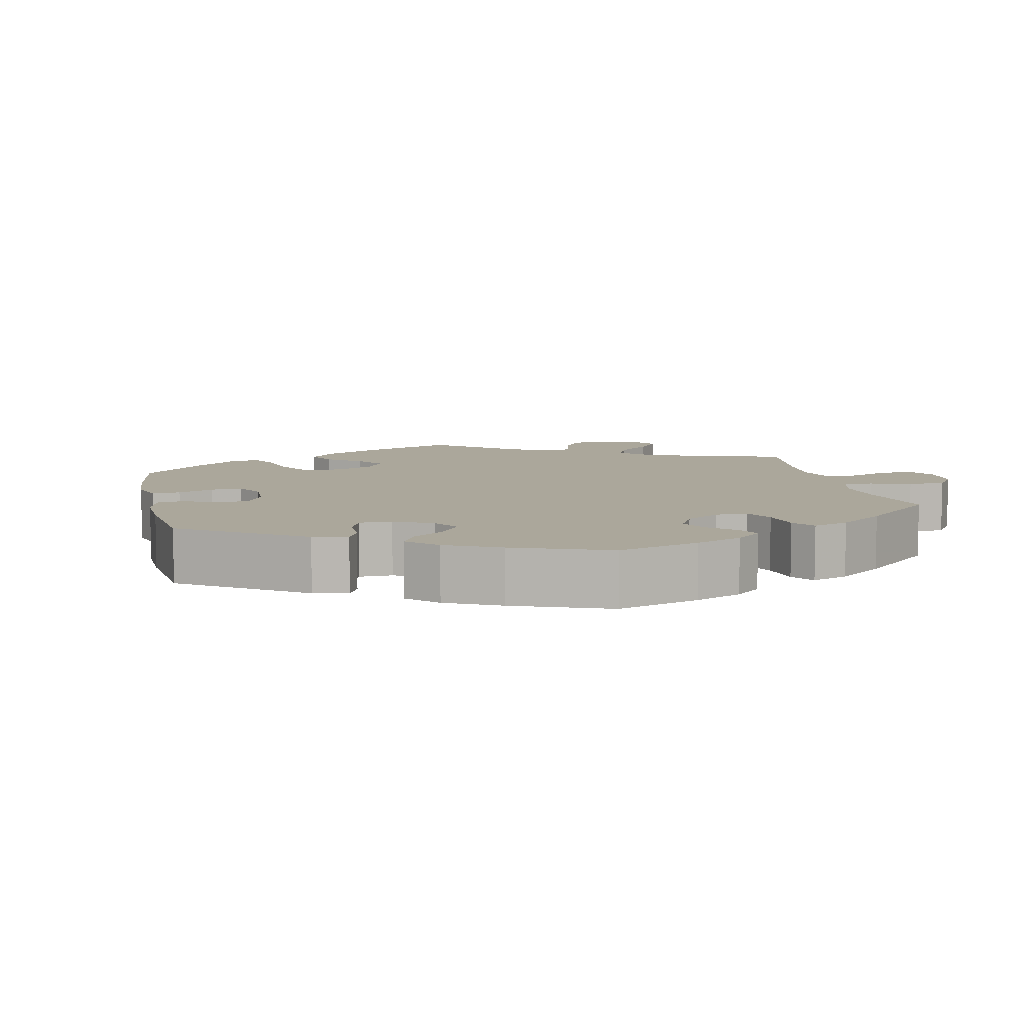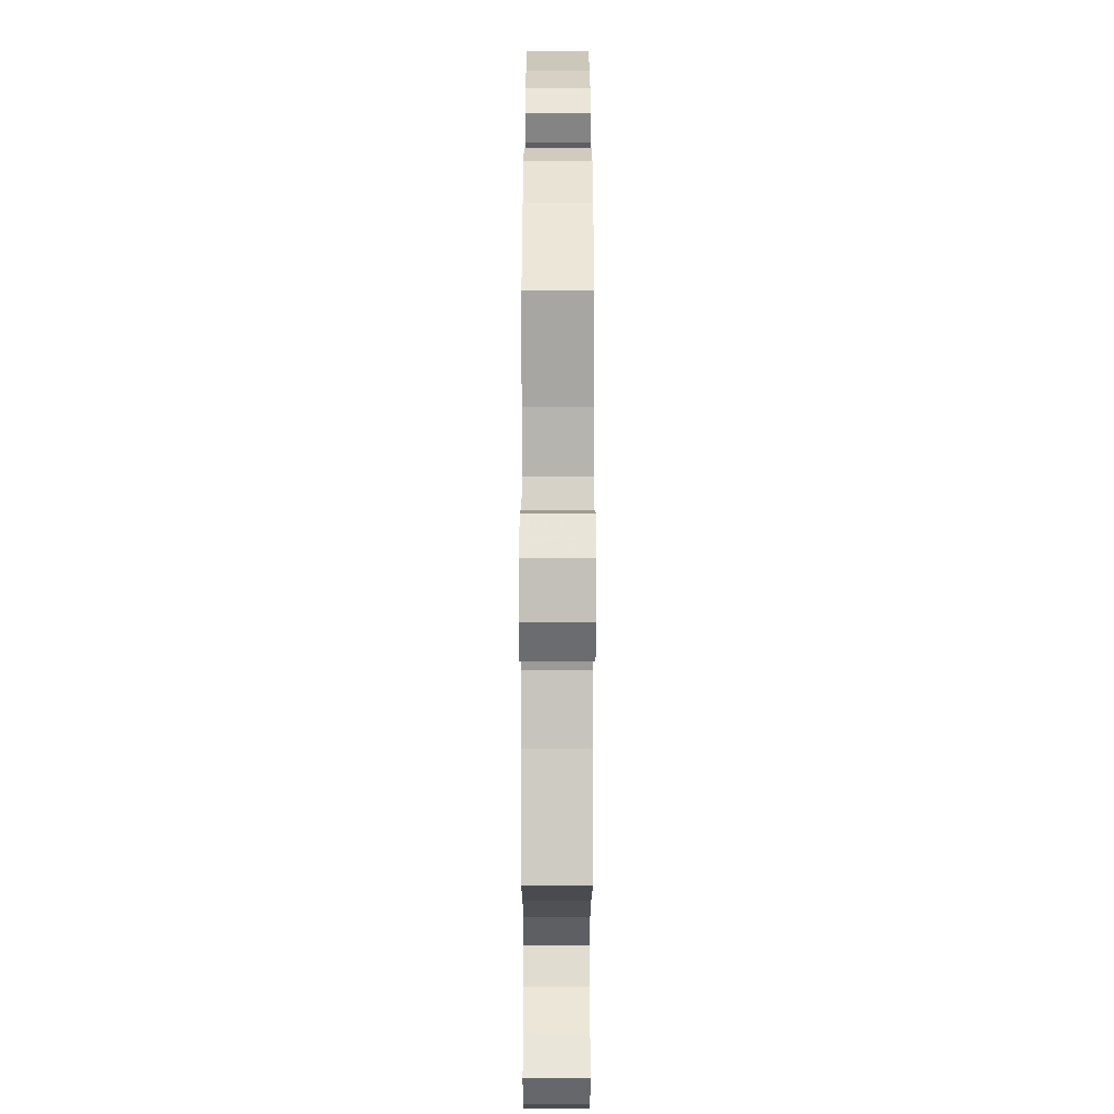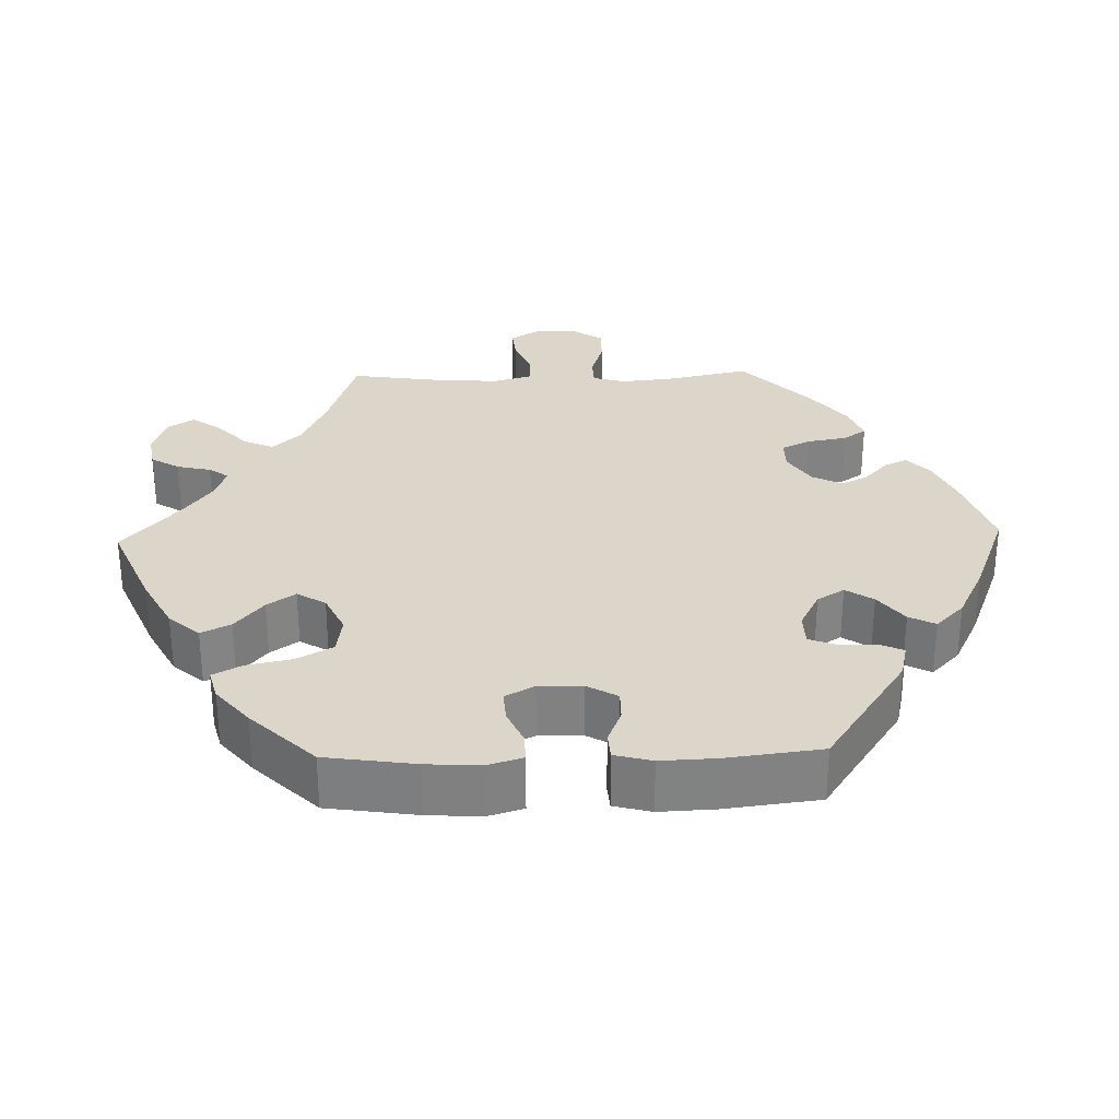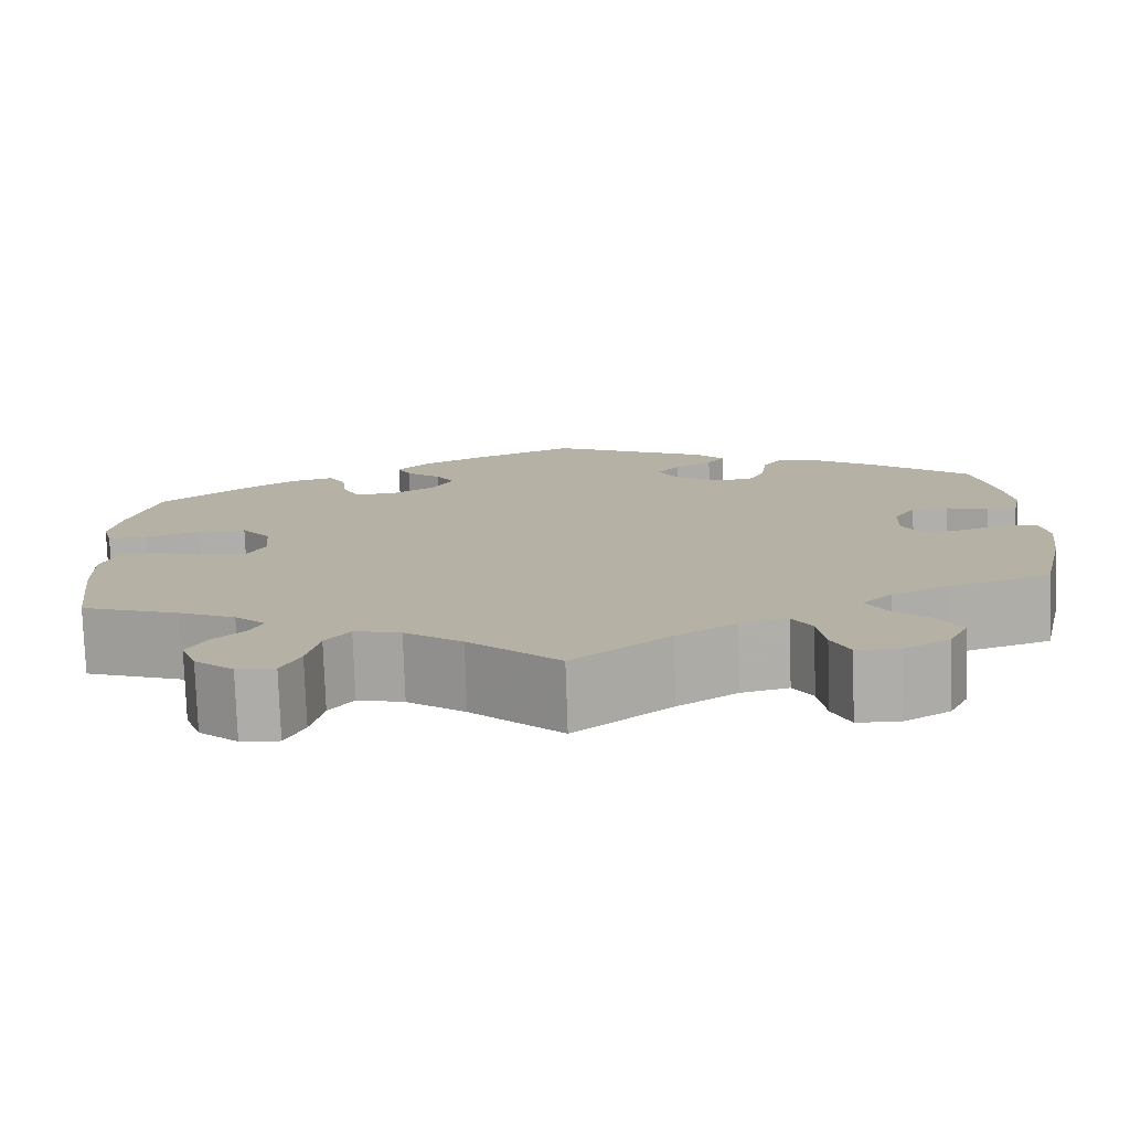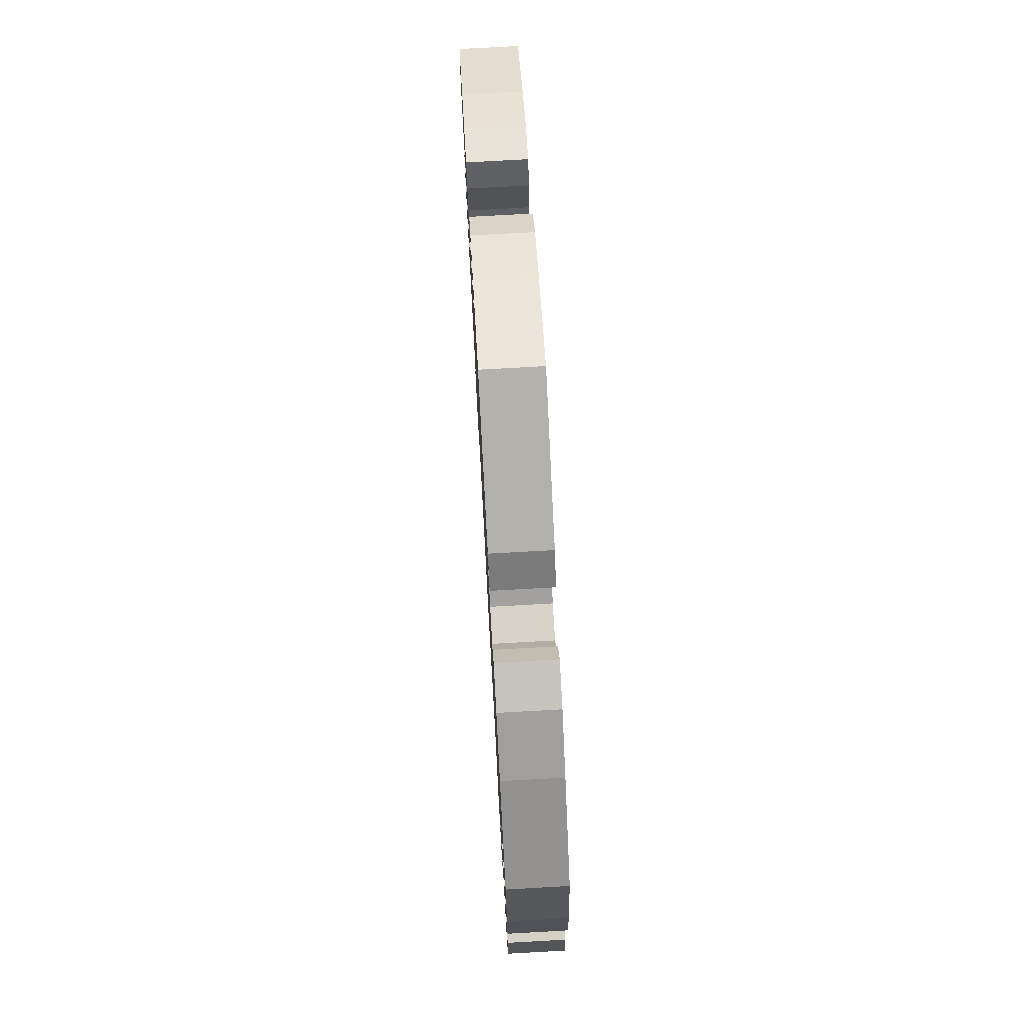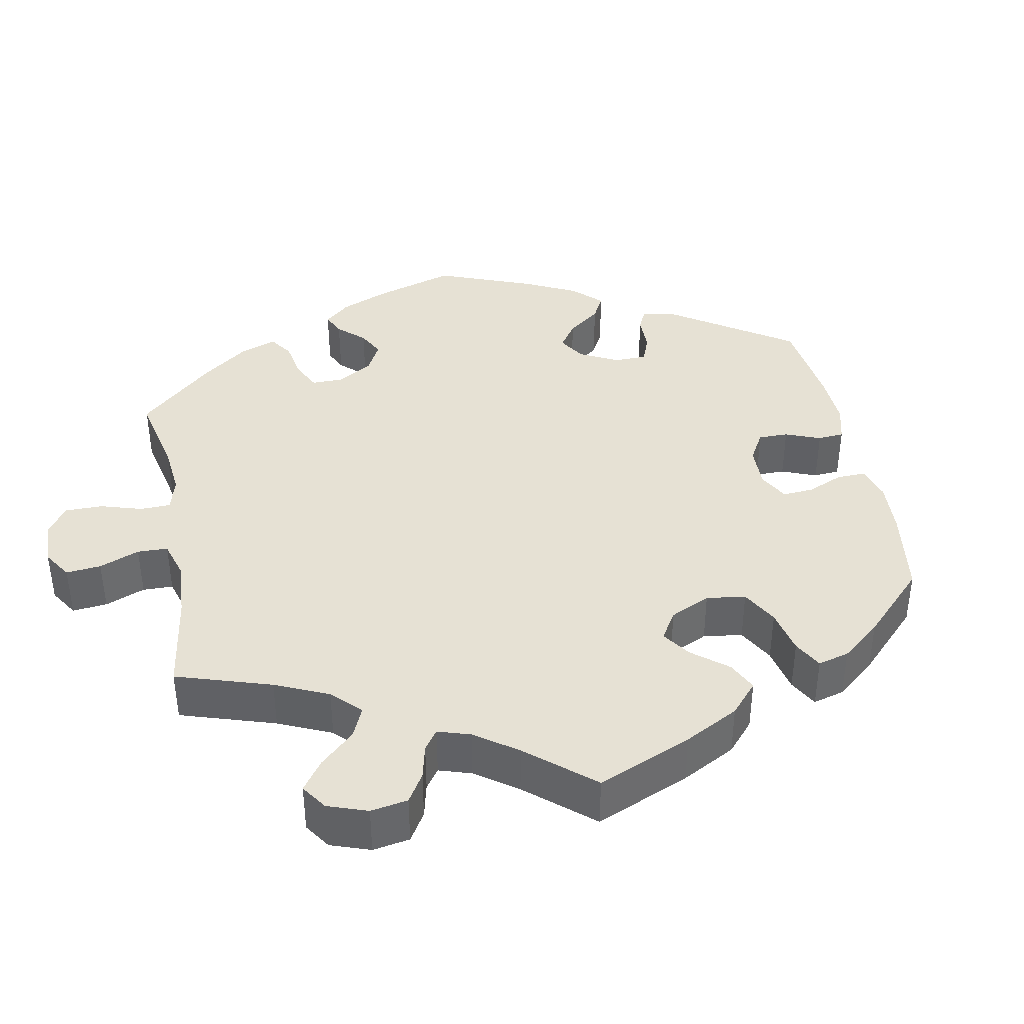
<metadata>
{"format":"obj","ext":"obj","renderer":"f3d","projection":"perspective","resolution":1024,"background":"white","views":[{"elev":8.1,"azim":47.5,"up":"+Y"},{"elev":-56.2,"azim":89.9,"up":"+Z"},{"elev":29.7,"azim":-31.7,"up":"+Y"},{"elev":-77.7,"azim":2.0,"up":"+Z"},{"elev":75.1,"azim":86.8,"up":"+Z"},{"elev":39.3,"azim":-131.0,"up":"+Y"}]}
</metadata>
<code>
v 0.173 0.07 0.493
v 0.205 0.07 0.459
v 0.186 0.07 0.432
v 0.144 0.07 0.407
v 0.119 0.07 0.376
v 0.14 0.07 0.338
v 0.188 0.07 0.307
v 0.23 0.07 0.306
v 0.249 0.07 0.345
v 0.256 0.07 0.399
v 0.277 0.07 0.432
v 0.328 0.07 0.418
v 0.394 0.07 0.374
v 0.5 0.07 0.289
v 0.524 0.07 0.178
v 0.532 0.07 0.112
v 0.523 0.07 0.068
v 0.49 0.07 0.065
v 0.445 0.07 0.079
v 0.405 0.07 0.077
v 0.381 0.07 0.039
v 0.379 0.07 -0.015
v 0.4 0.07 -0.052
v 0.443 0.07 -0.049
v 0.493 0.07 -0.031
v 0.53 0.07 -0.034
v 0.539 0.07 -0.084
v 0.529 0.07 -0.16
v 0.5 0.07 -0.289
v 0.391 0.07 -0.324
v 0.329 0.07 -0.352
v 0.297 0.07 -0.385
v 0.316 0.07 -0.42
v 0.358 0.07 -0.459
v 0.383 0.07 -0.502
v 0.362 0.07 -0.545
v 0.312 0.07 -0.575
v 0.267 0.07 -0.573
v 0.248 0.07 -0.531
v 0.24 0.07 -0.475
v 0.219 0.07 -0.441
v 0.168 0.07 -0.453
v 0.104 0.07 -0.495
v 0 0.07 -0.578
v -0.097 0.07 -0.49
v -0.159 0.07 -0.445
v -0.209 0.07 -0.432
v -0.235 0.07 -0.468
v -0.248 0.07 -0.526
v -0.268 0.07 -0.57
v -0.309 0.07 -0.567
v -0.351 0.07 -0.531
v -0.368 0.07 -0.485
v -0.347 0.07 -0.446
v -0.313 0.07 -0.414
v -0.3 0.07 -0.385
v -0.333 0.07 -0.355
v -0.394 0.07 -0.327
v -0.5 0.07 -0.289
v -0.517 0.07 -0.156
v -0.52 0.07 -0.076
v -0.503 0.07 -0.025
v -0.46 0.07 -0.022
v -0.405 0.07 -0.043
v -0.36 0.07 -0.047
v -0.339 0.07 -0.008
v -0.344 0.07 0.05
v -0.376 0.07 0.091
v -0.43 0.07 0.09
v -0.488 0.07 0.071
v -0.531 0.07 0.07
v -0.542 0.07 0.111
v -0.531 0.07 0.177
v -0.5 0.07 0.289
v -0.407 0.07 0.363
v -0.348 0.07 0.402
v -0.301 0.07 0.413
v -0.283 0.07 0.38
v -0.277 0.07 0.329
v -0.259 0.07 0.292
v -0.215 0.07 0.293
v -0.166 0.07 0.323
v -0.143 0.07 0.363
v -0.163 0.07 0.397
v -0.202 0.07 0.428
v -0.217 0.07 0.459
v -0.181 0.07 0.495
v -0.116 0.07 0.529
v -0.001 0.07 0.578
v 0.173 0 0.493
v 0.205 0 0.459
v 0.186 0 0.432
v 0.144 0 0.407
v 0.119 0 0.376
v 0.14 0 0.338
v 0.188 0 0.307
v 0.23 0 0.306
v 0.249 0 0.345
v 0.256 0 0.399
v 0.277 0 0.432
v 0.328 0 0.418
v 0.394 0 0.374
v 0.5 0 0.289
v 0.524 0 0.178
v 0.532 0 0.112
v 0.523 0 0.068
v 0.49 0 0.065
v 0.445 0 0.079
v 0.405 0 0.077
v 0.381 0 0.039
v 0.379 0 -0.015
v 0.4 0 -0.052
v 0.443 0 -0.049
v 0.493 0 -0.031
v 0.53 0 -0.034
v 0.539 0 -0.084
v 0.529 0 -0.16
v 0.5 0 -0.289
v 0.391 0 -0.324
v 0.329 0 -0.352
v 0.297 0 -0.385
v 0.316 0 -0.42
v 0.358 0 -0.459
v 0.383 0 -0.502
v 0.362 0 -0.545
v 0.312 0 -0.575
v 0.267 0 -0.573
v 0.248 0 -0.531
v 0.24 0 -0.475
v 0.219 0 -0.441
v 0.168 0 -0.453
v 0.104 0 -0.495
v 0 0 -0.578
v -0.097 0 -0.49
v -0.159 0 -0.445
v -0.209 0 -0.432
v -0.235 0 -0.468
v -0.248 0 -0.526
v -0.268 0 -0.57
v -0.309 0 -0.567
v -0.351 0 -0.531
v -0.368 0 -0.485
v -0.347 0 -0.446
v -0.313 0 -0.414
v -0.3 0 -0.385
v -0.333 0 -0.355
v -0.394 0 -0.327
v -0.5 0 -0.289
v -0.517 0 -0.156
v -0.52 0 -0.076
v -0.503 0 -0.025
v -0.46 0 -0.022
v -0.405 0 -0.043
v -0.36 0 -0.047
v -0.339 0 -0.008
v -0.344 0 0.05
v -0.376 0 0.091
v -0.43 0 0.09
v -0.488 0 0.071
v -0.531 0 0.07
v -0.542 0 0.111
v -0.531 0 0.177
v -0.5 0 0.289
v -0.407 0 0.363
v -0.348 0 0.402
v -0.301 0 0.413
v -0.283 0 0.38
v -0.277 0 0.329
v -0.259 0 0.292
v -0.215 0 0.293
v -0.166 0 0.323
v -0.143 0 0.363
v -0.163 0 0.397
v -0.202 0 0.428
v -0.217 0 0.459
v -0.181 0 0.495
v -0.116 0 0.529
v -0.001 0 0.578
f 84 85 86 87
f 83 84 87 88
f 76 77 78 79
f 76 79 80
f 75 76 80
f 74 75 80
f 73 74 80
f 72 73 80 81
f 69 70 71 72
f 68 69 72 81
f 61 62 63 64
f 61 64 65
f 58 59 60 61
f 57 58 61 65
f 56 57 65 66
f 52 53 54 55
f 52 55 56
f 51 52 56
f 48 49 50 51
f 47 48 51 56
f 46 47 56 66
f 43 44 45
f 42 43 45 46
f 41 42 46 66
f 37 38 39 40
f 37 40 41
f 36 37 41
f 33 34 35 36
f 32 33 36 41
f 31 32 41 66
f 27 28 29 30
f 24 25 26 27
f 23 24 27 30
f 22 23 30 31
f 16 17 18 19
f 16 19 20
f 15 16 20
f 14 15 20
f 13 14 20 21
f 9 10 11 12
f 8 9 12 13
f 1 2 3 4
f 1 4 5
f 83 88 89 1
f 67 68 81 82
f 31 66 67 82
f 21 22 31 82
f 8 13 21
f 7 8 21
f 6 7 21 82
f 5 6 82 83
f 1 5 83
f 176 175 174 173
f 177 176 173 172
f 168 167 166 165
f 169 168 165
f 169 165 164
f 169 164 163
f 169 163 162
f 170 169 162 161
f 161 160 159 158
f 170 161 158 157
f 153 152 151 150
f 154 153 150
f 150 149 148 147
f 154 150 147 146
f 155 154 146 145
f 144 143 142 141
f 145 144 141
f 145 141 140
f 140 139 138 137
f 145 140 137 136
f 155 145 136 135
f 134 133 132
f 135 134 132 131
f 155 135 131 130
f 129 128 127 126
f 130 129 126
f 130 126 125
f 125 124 123 122
f 130 125 122 121
f 155 130 121 120
f 119 118 117 116
f 116 115 114 113
f 119 116 113 112
f 120 119 112 111
f 108 107 106 105
f 109 108 105
f 109 105 104
f 109 104 103
f 110 109 103 102
f 101 100 99 98
f 102 101 98 97
f 93 92 91 90
f 94 93 90
f 90 178 177 172
f 171 170 157 156
f 171 156 155 120
f 171 120 111 110
f 110 102 97
f 110 97 96
f 171 110 96 95
f 172 171 95 94
f 172 94 90
f 1 90 91 2
f 2 91 92 3
f 3 92 93 4
f 4 93 94 5
f 5 94 95 6
f 6 95 96 7
f 7 96 97 8
f 8 97 98 9
f 9 98 99 10
f 10 99 100 11
f 11 100 101 12
f 12 101 102 13
f 13 102 103 14
f 14 103 104 15
f 15 104 105 16
f 16 105 106 17
f 17 106 107 18
f 18 107 108 19
f 19 108 109 20
f 20 109 110 21
f 21 110 111 22
f 22 111 112 23
f 23 112 113 24
f 24 113 114 25
f 25 114 115 26
f 26 115 116 27
f 27 116 117 28
f 28 117 118 29
f 29 118 119 30
f 30 119 120 31
f 31 120 121 32
f 32 121 122 33
f 33 122 123 34
f 34 123 124 35
f 35 124 125 36
f 36 125 126 37
f 37 126 127 38
f 38 127 128 39
f 39 128 129 40
f 40 129 130 41
f 41 130 131 42
f 42 131 132 43
f 43 132 133 44
f 44 133 134 45
f 45 134 135 46
f 46 135 136 47
f 47 136 137 48
f 48 137 138 49
f 49 138 139 50
f 50 139 140 51
f 51 140 141 52
f 52 141 142 53
f 53 142 143 54
f 54 143 144 55
f 55 144 145 56
f 56 145 146 57
f 57 146 147 58
f 58 147 148 59
f 59 148 149 60
f 60 149 150 61
f 61 150 151 62
f 62 151 152 63
f 63 152 153 64
f 64 153 154 65
f 65 154 155 66
f 66 155 156 67
f 67 156 157 68
f 68 157 158 69
f 69 158 159 70
f 70 159 160 71
f 71 160 161 72
f 72 161 162 73
f 73 162 163 74
f 74 163 164 75
f 75 164 165 76
f 76 165 166 77
f 77 166 167 78
f 78 167 168 79
f 79 168 169 80
f 80 169 170 81
f 81 170 171 82
f 82 171 172 83
f 83 172 173 84
f 84 173 174 85
f 85 174 175 86
f 86 175 176 87
f 87 176 177 88
f 88 177 178 89
f 89 178 90 1

</code>
